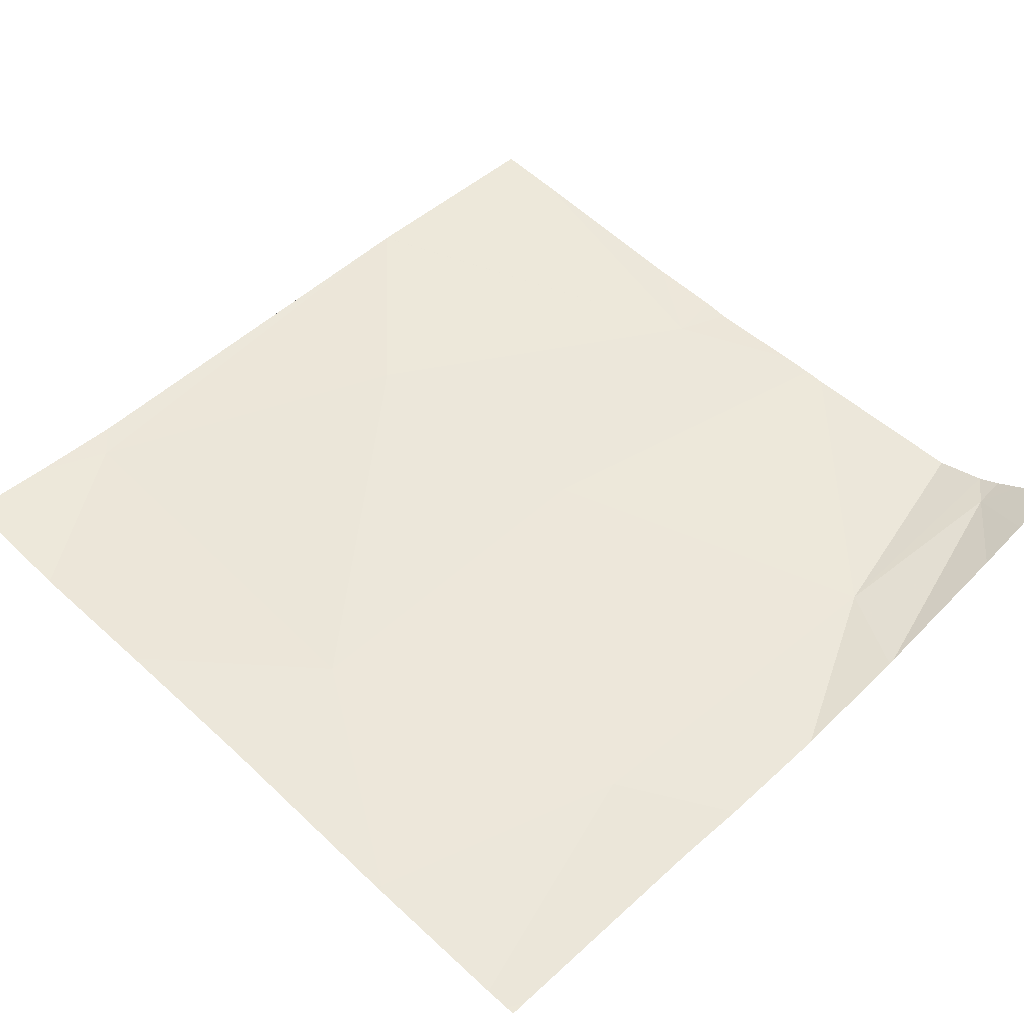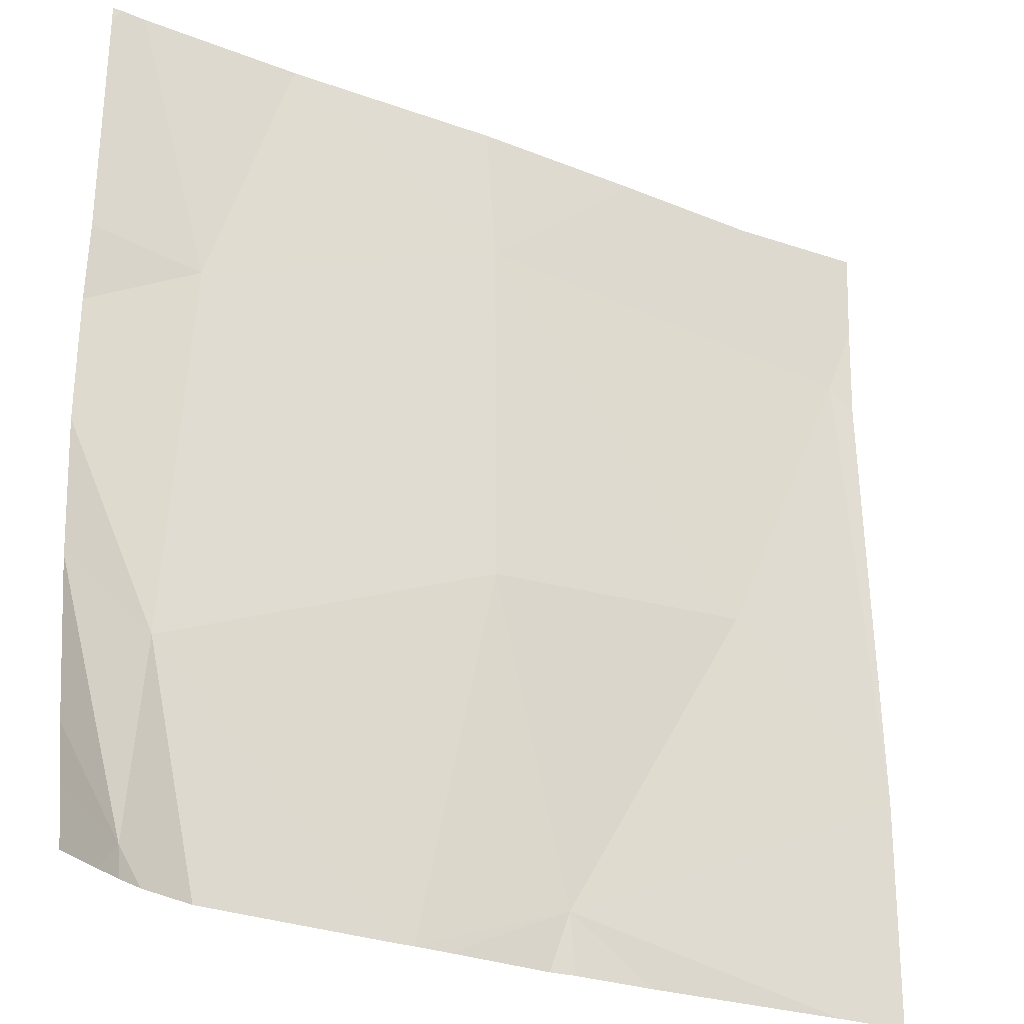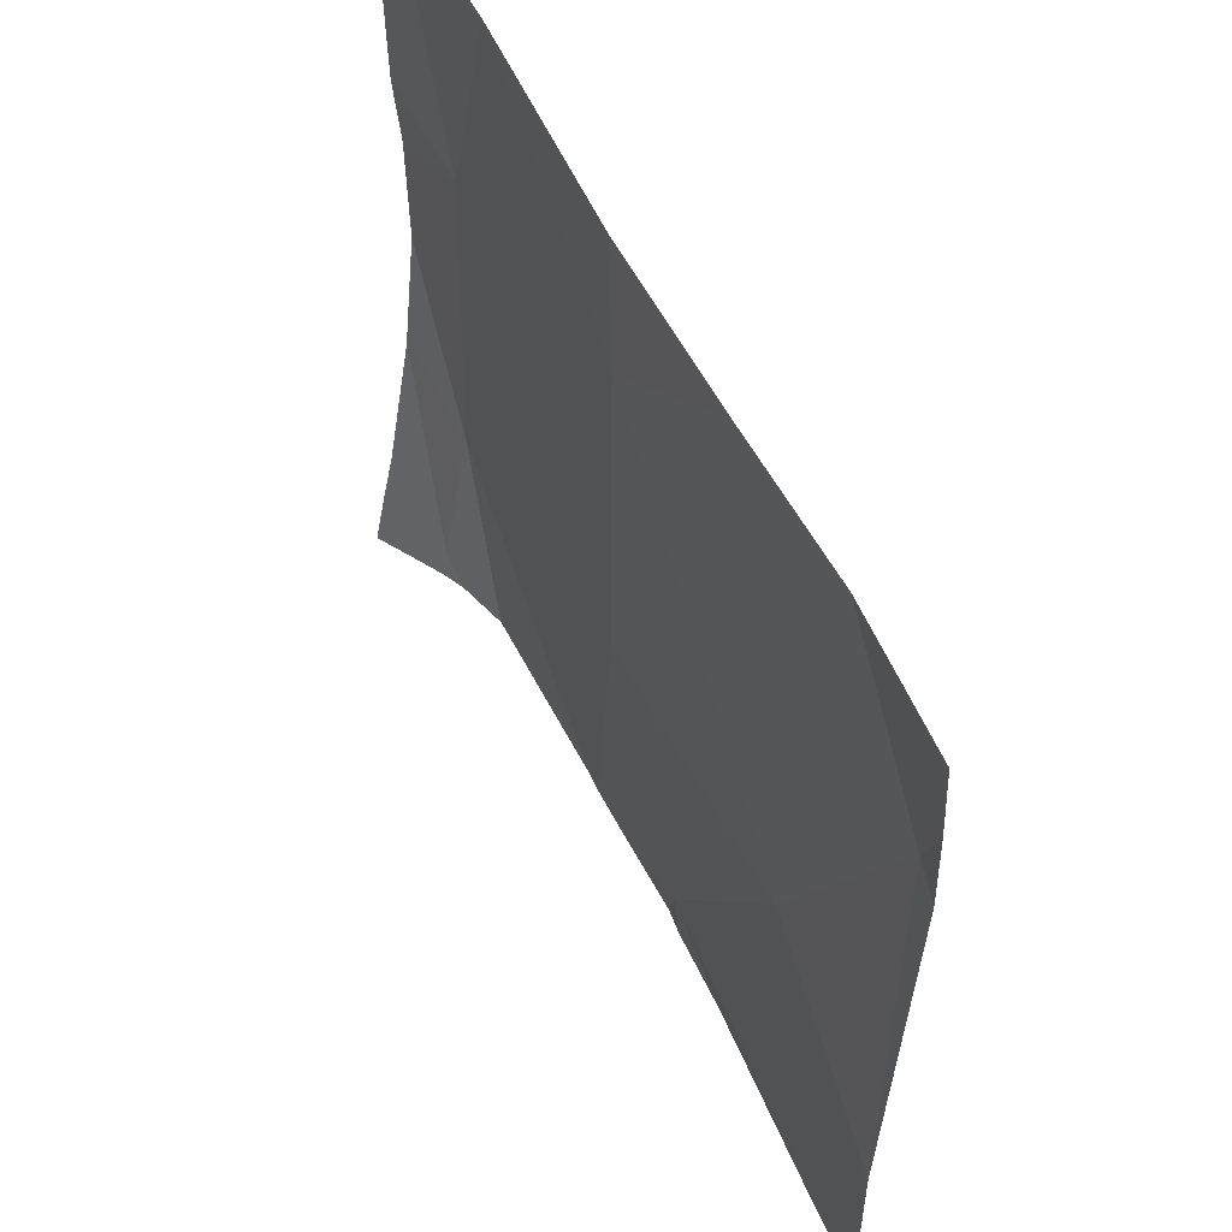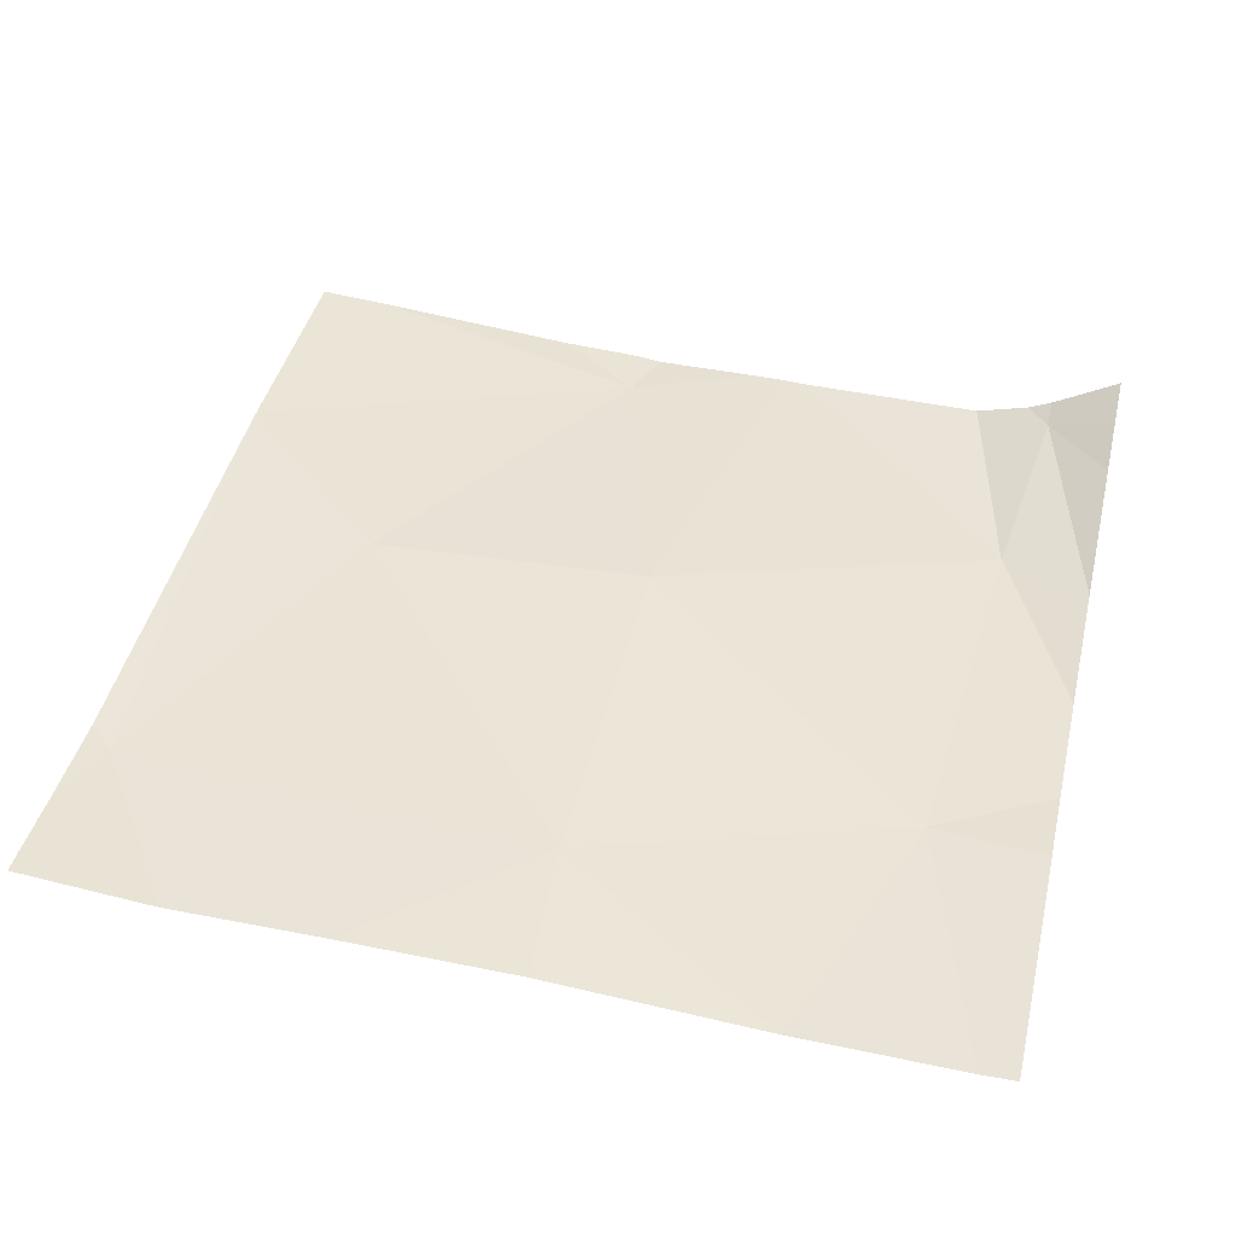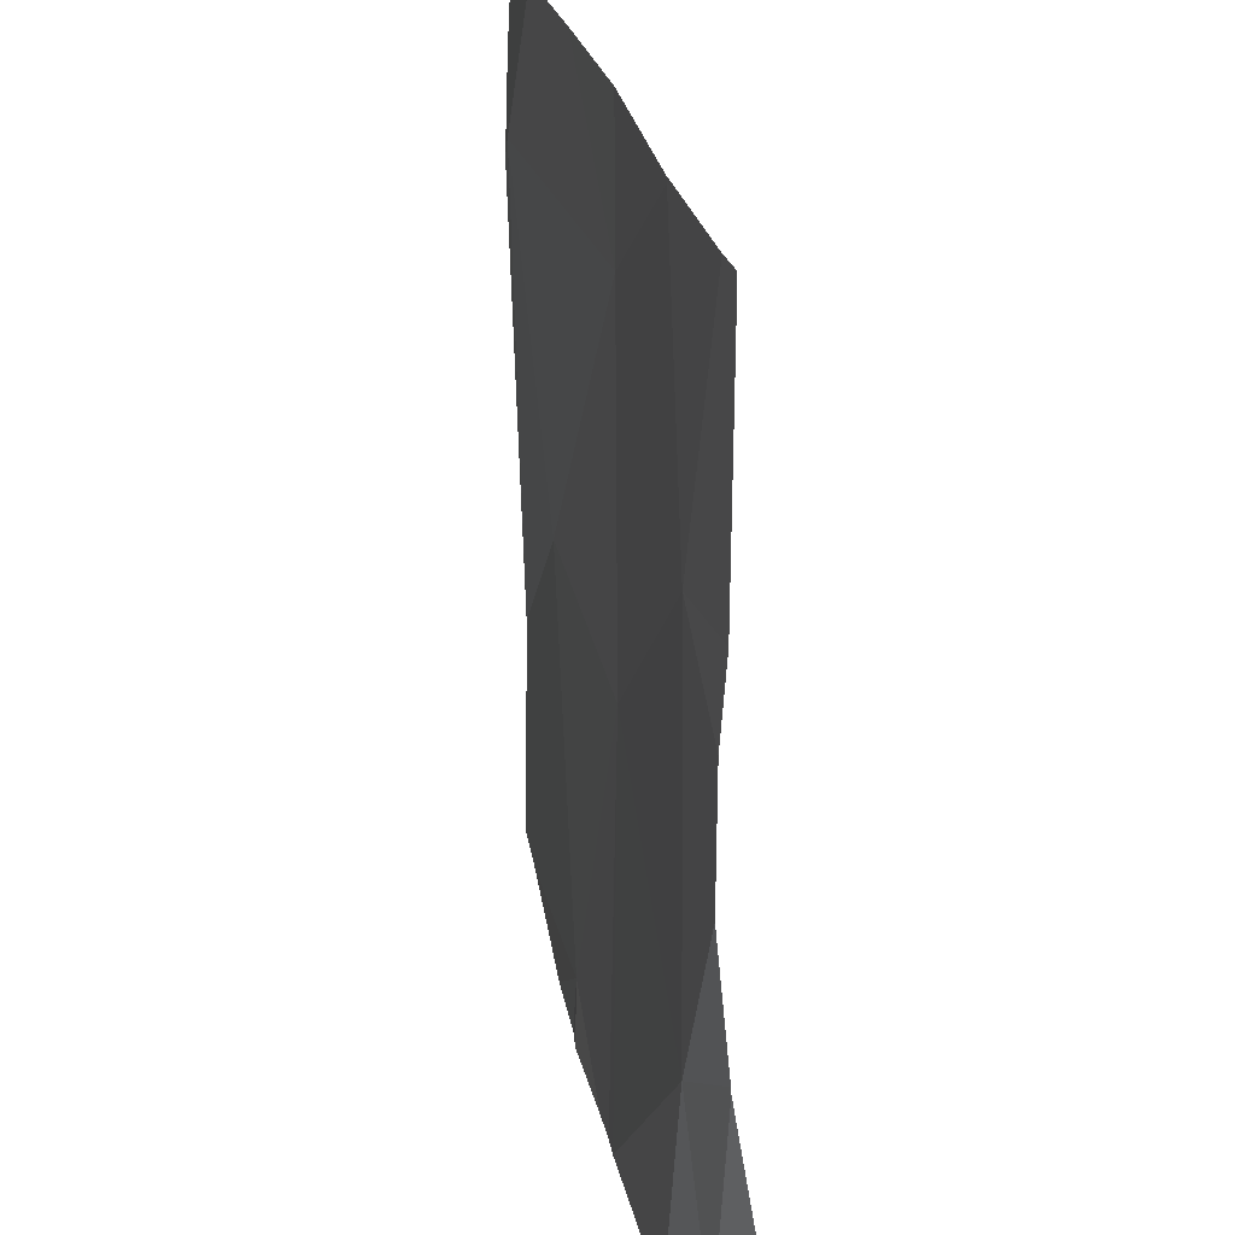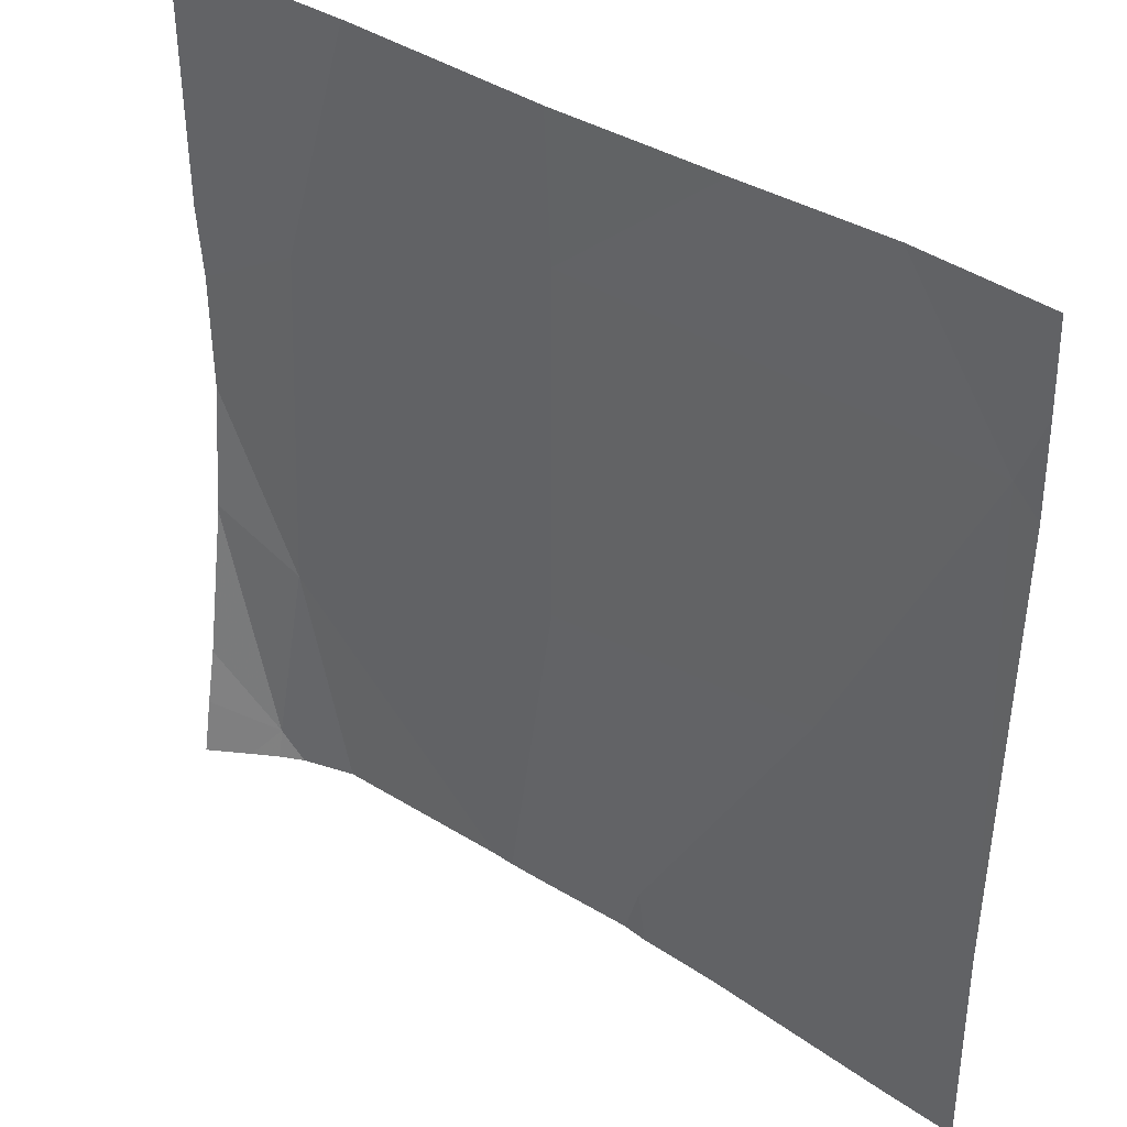
<metadata>
{"format":"obj","ext":"obj","renderer":"f3d","projection":"perspective","resolution":1024,"background":"white","views":[{"elev":49.7,"azim":-135.1,"up":"+Z"},{"elev":-28.1,"azim":-32.1,"up":"+Y"},{"elev":57.4,"azim":61.9,"up":"+Y"},{"elev":42.9,"azim":-166.8,"up":"+Z"},{"elev":25.6,"azim":-102.7,"up":"+Y"},{"elev":38.8,"azim":36.9,"up":"+Y"}]}
</metadata>
<code>
v -141.2 214.7 483.2
v -140.7 215.4 483.2
v -141.2 214.7 483.2
v -141.4 215.6 483.2
v -141.5 215.3 483.2
v -140.6 214.9 483.2
v -140.6 214.9 483.2
v -141.1 215.5 483.2
v -141.5 214.7 483.2
v -141.1 214.7 483.2
v -141 214.7 483.2
v -140.7 214.7 483.2
v -140.6 215.4 483.2
v -140.6 214.9 483.2
v -140.6 214.9 483.2
v -141.2 214.7 483.2
v -141 214.7 483.2
v -141.1 215.1 483.2
v -140.8 215.1 483.2
v -140.6 215.6 483.2
v -141.4 215.6 483.2
v -141.5 214.7 483.2
v -140.6 215.5 483.2
v -141.5 214.9 483.2
v -141.4 215.6 483.2
v -141.1 215.6 483.2
v -141.4 215.6 483.2
v -141.4 215.6 483.2
v -141.6 215.3 483.2
v -141.6 215.6 483.2
v -141.6 214.7 483.2
v -141.6 214.8 483.2
v -141.6 215 483.2
v -141.6 215.1 483.2
v -141 215.6 483.2
v -141.6 215.2 483.2
v -141.6 215 483.2
v -140.6 214.9 483.2
v -140.8 215.6 483.2
v -141.6 215.6 483.2
v -140.6 214.9 483.2
v -140.6 214.9 483.2
v -141.6 215.6 483.2
v -141.5 214.7 483.2
v -141.5 214.7 483.2
v -141.4 214.7 483.2
v -141.6 214.7 483.2
v -141.6 214.7 483.2
v -140.9 214.7 483.2
v -140.6 214.7 483.2
v -141.6 215.6 483.2
v -141.6 215.6 483.2
v -140.7 215.6 483.2
f 2 23 20
f 8 2 39
f 45 22 9
f 8 4 5
f 40 4 28
f 30 29 43
f 52 30 51
f 25 8 26
f 8 18 19
f 44 22 31
f 51 30 43
f 2 19 15
f 38 15 17
f 9 22 44
f 18 24 16
f 43 29 40
f 10 17 1
f 5 18 8
f 15 19 17
f 1 17 3
f 44 31 47
f 24 22 45
f 34 5 36
f 26 8 35
f 25 4 8
f 24 18 5
f 38 17 12
f 13 15 41
f 19 18 17
f 2 8 19
f 22 24 33
f 17 18 3
f 6 15 38
f 28 4 21
f 29 5 40
f 7 15 42
f 11 17 10
f 31 22 32
f 14 15 7
f 13 2 15
f 32 22 37
f 33 24 34
f 23 2 13
f 34 24 5
f 40 5 4
f 3 18 16
f 36 5 29
f 37 22 33
f 27 4 25
f 16 24 46
f 41 15 14
f 21 4 27
f 42 15 6
f 12 17 49
f 46 24 45
f 35 8 39
f 47 31 48
f 49 17 11
f 39 2 53
f 50 38 12
f 53 2 20

</code>
